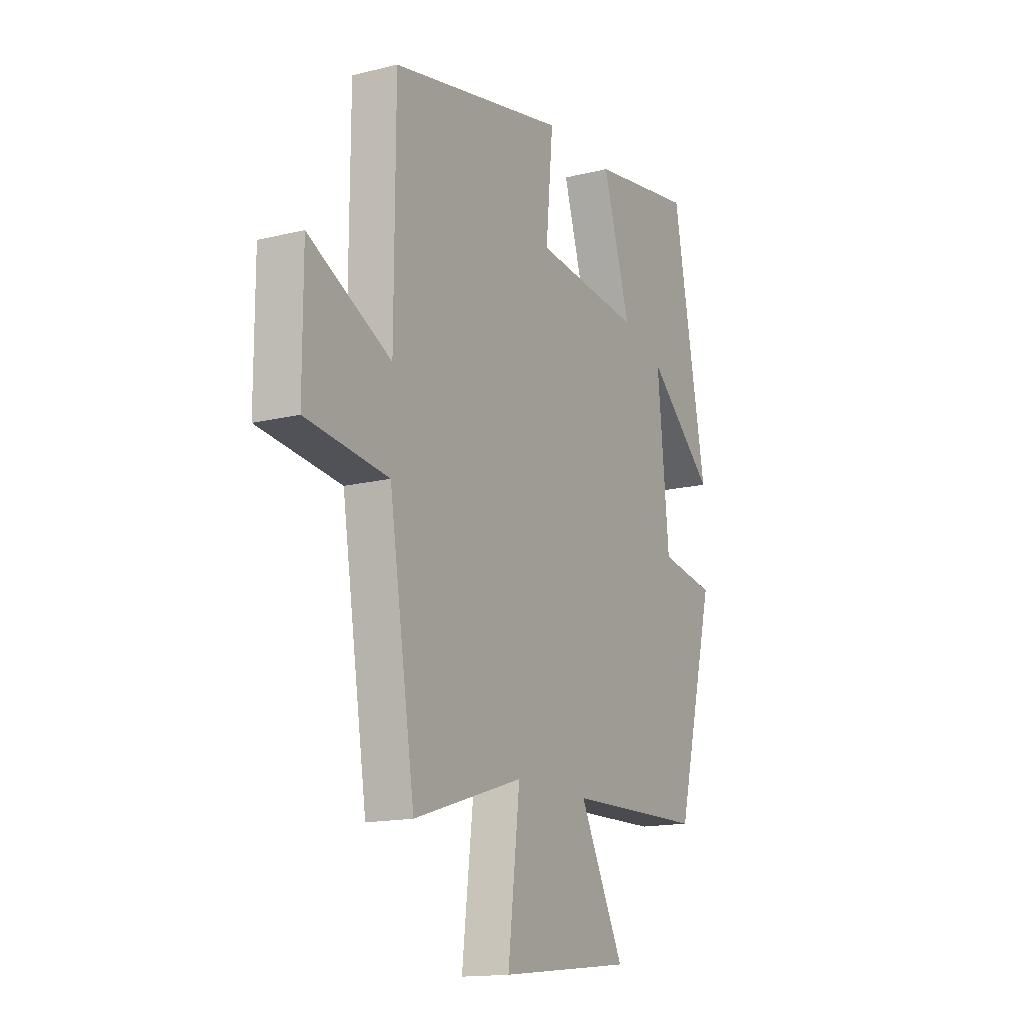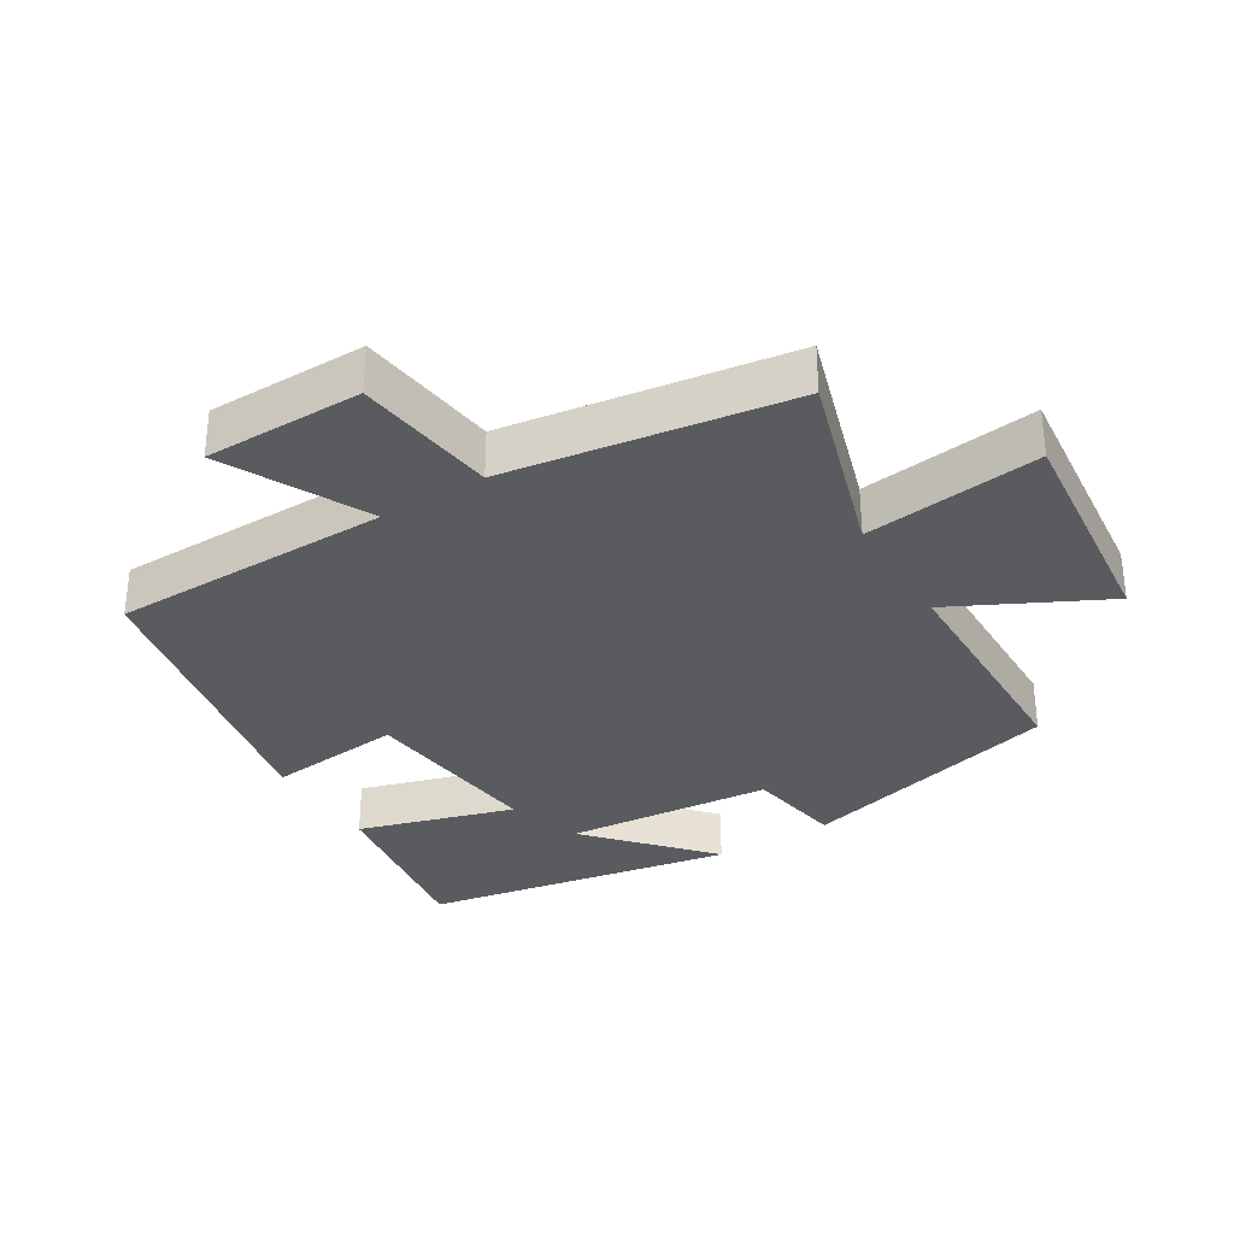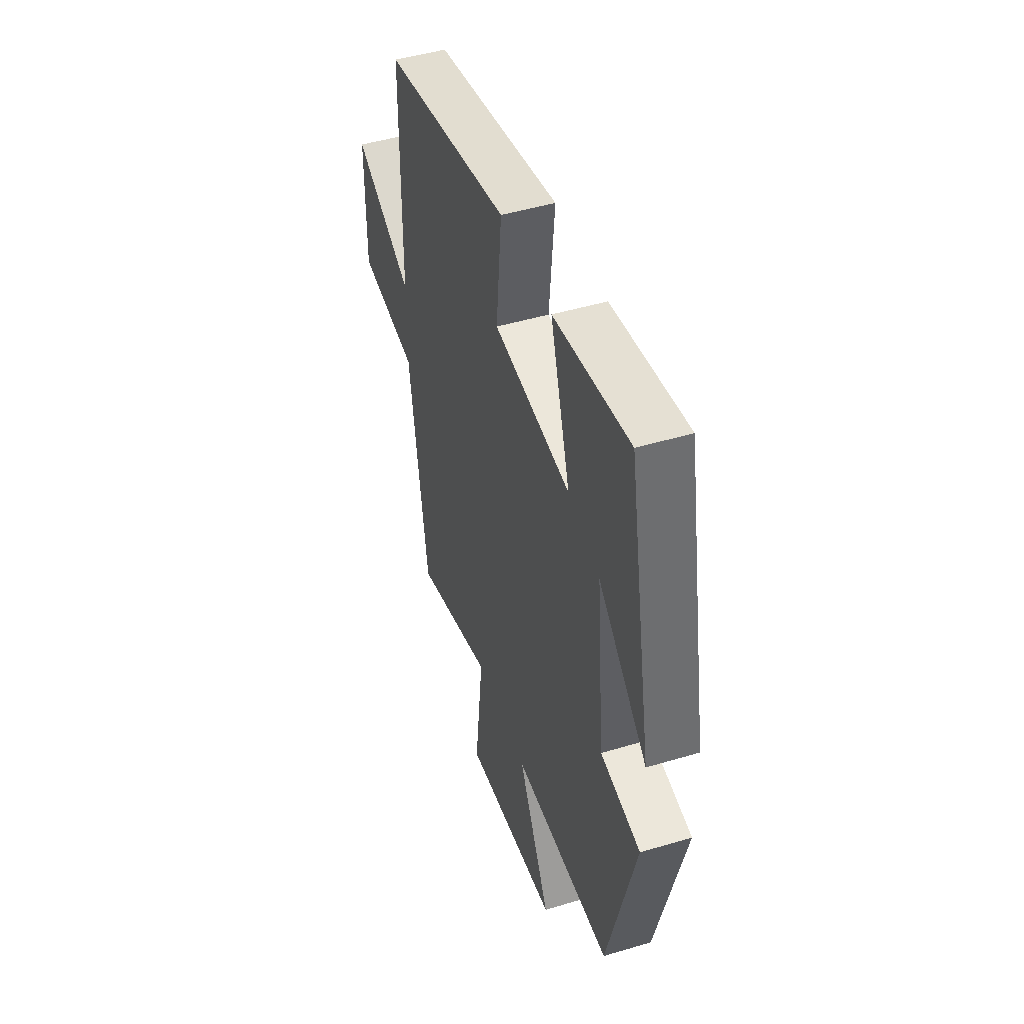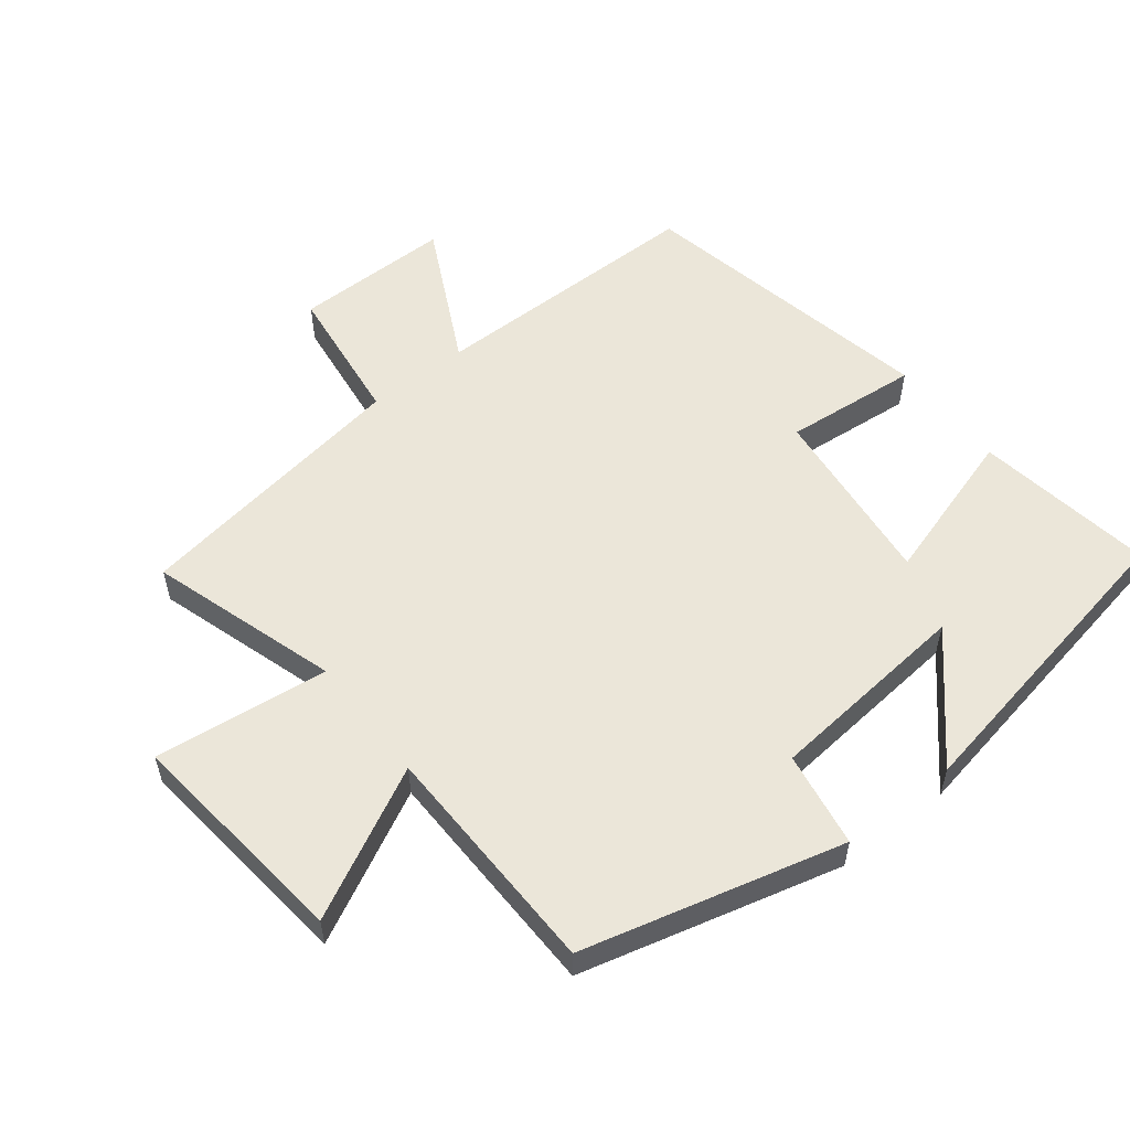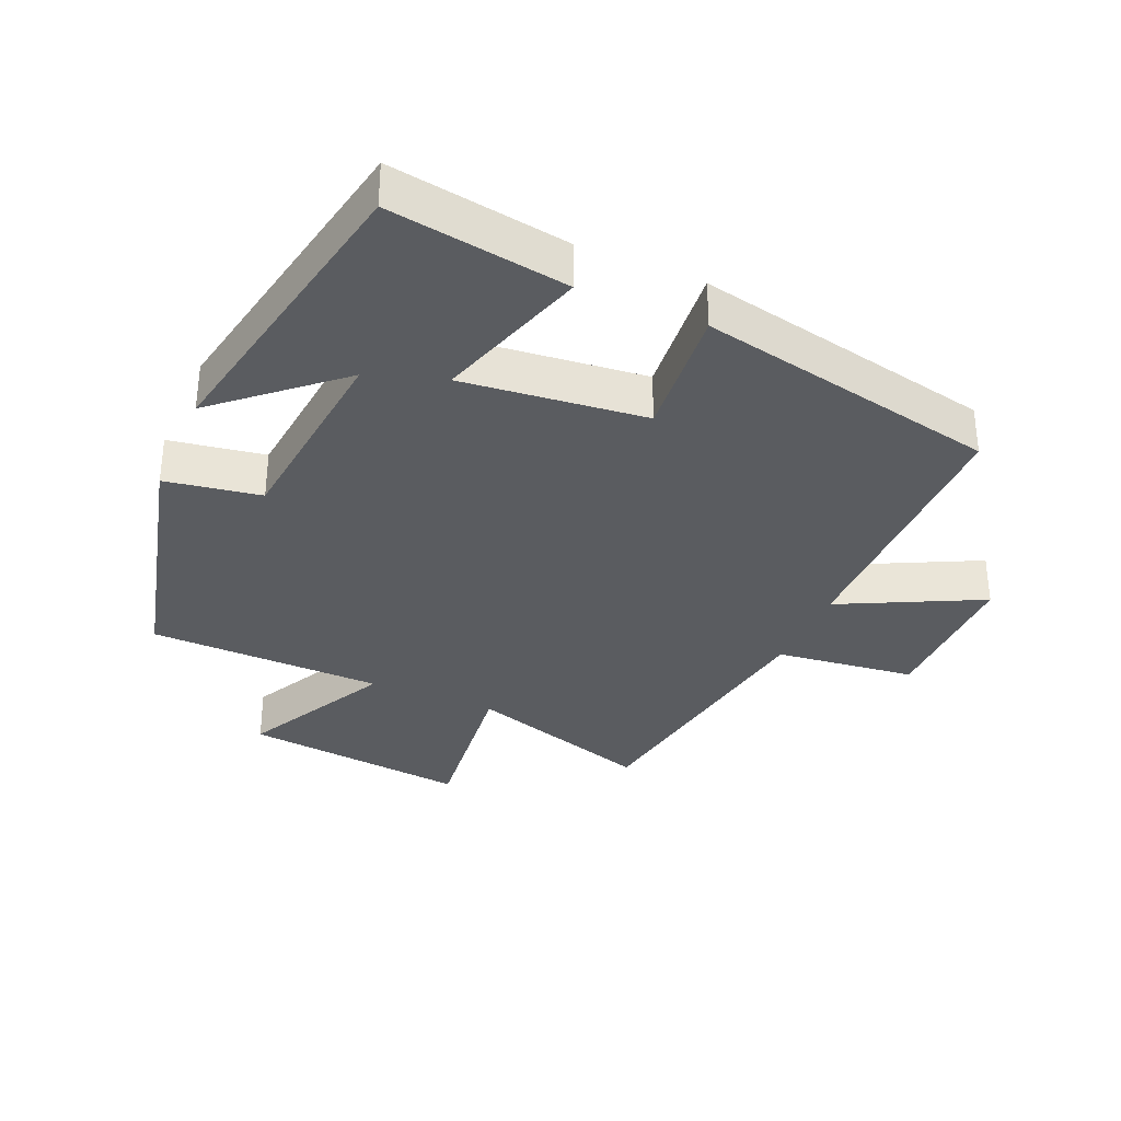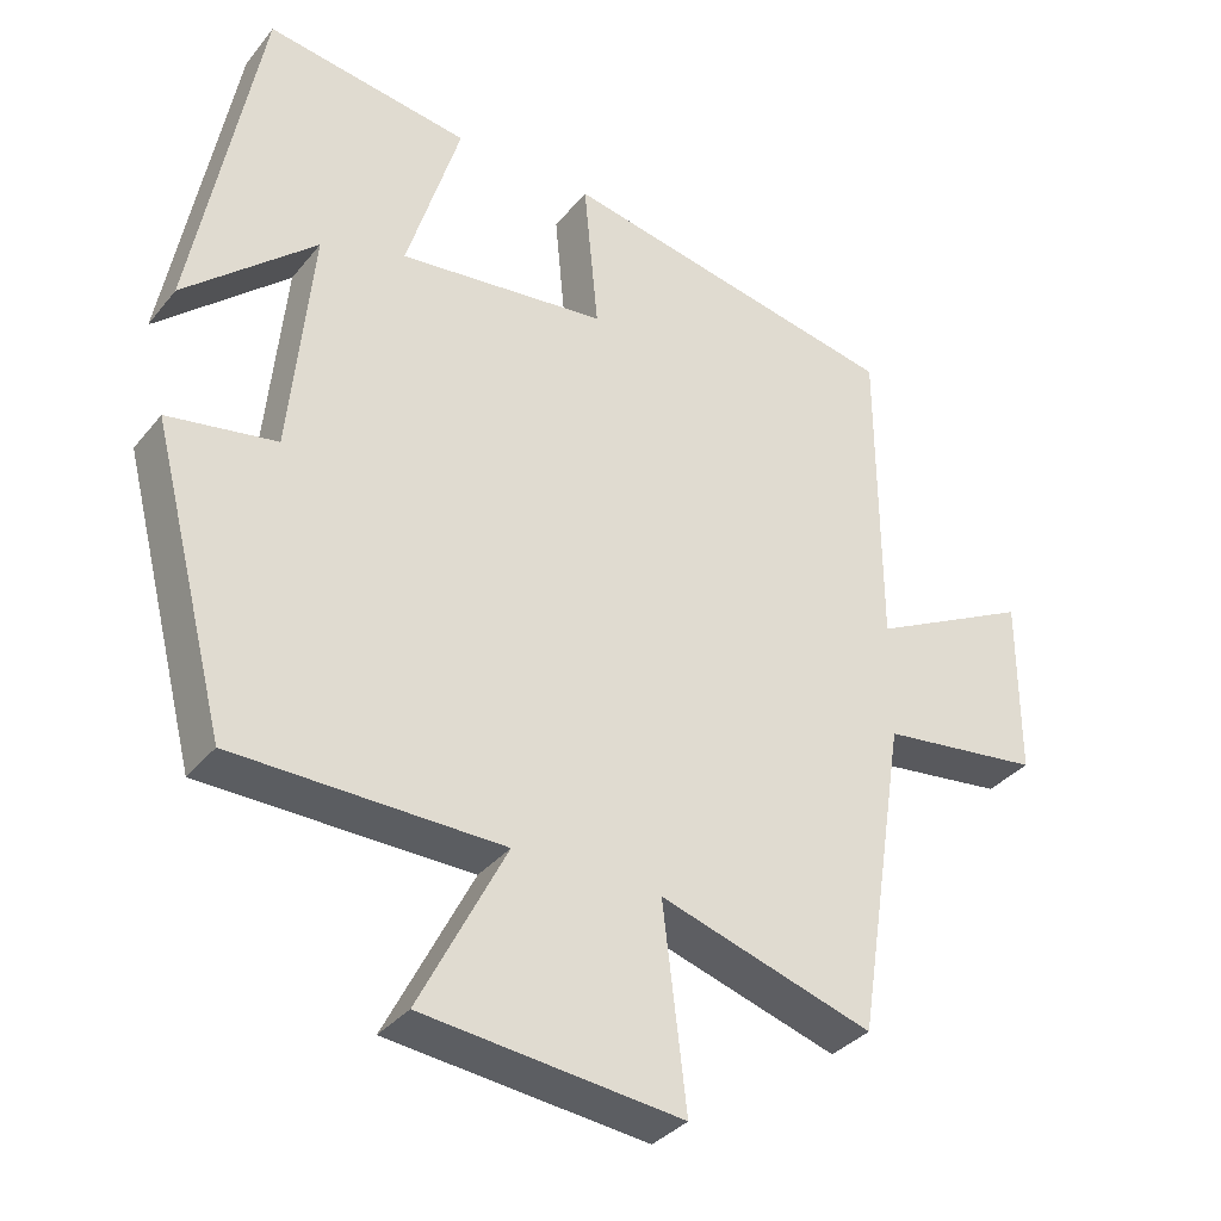
<metadata>
{"format":"obj","ext":"obj","renderer":"f3d","projection":"perspective","resolution":1024,"background":"white","views":[{"elev":-15.2,"azim":117.9,"up":"+Z"},{"elev":-33.0,"azim":121.8,"up":"+Y"},{"elev":47.6,"azim":-108.6,"up":"+Z"},{"elev":55.7,"azim":-128.0,"up":"+Y"},{"elev":-33.7,"azim":-23.5,"up":"+Y"},{"elev":-34.7,"azim":-33.1,"up":"+Z"}]}
</metadata>
<code>
v 0.434 0.07 -0.589
v 0.151 0.07 -0.5
v 0.182 0.07 -0.763
v -0.16 0.07 -0.725
v -0.045 0.07 -0.5
v -0.4 0.07 -0.493
v -0.5 0.07 -0.101
v -0.356 0.07 -0.077
v -0.326 0.07 0.231
v -0.5 0.07 0.077
v -0.412 0.07 0.542
v -0.142 0.07 0.5
v -0.213 0.07 0.268
v 0.063 0.07 0.298
v 0.044 0.07 0.5
v 0.498 0.07 0.407
v 0.5 0.07 -0.01
v 0.712 0.07 0.096
v 0.712 0.07 -0.14
v 0.5 0.07 -0.166
v 0.434 0 -0.589
v 0.151 0 -0.5
v 0.182 0 -0.763
v -0.16 0 -0.725
v -0.045 0 -0.5
v -0.4 0 -0.493
v -0.5 0 -0.101
v -0.356 0 -0.077
v -0.326 0 0.231
v -0.5 0 0.077
v -0.412 0 0.542
v -0.142 0 0.5
v -0.213 0 0.268
v 0.063 0 0.298
v 0.044 0 0.5
v 0.498 0 0.407
v 0.5 0 -0.01
v 0.712 0 0.096
v 0.712 0 -0.14
v 0.5 0 -0.166
f 17 18 19 20
f 17 20 1 2
f 14 15 16 17
f 13 14 17 2
f 11 12 13
f 9 10 11
f 9 11 13 2
f 5 6 7 8
f 5 8 9 2
f 2 3 4 5
f 40 39 38 37
f 22 21 40 37
f 37 36 35 34
f 22 37 34 33
f 33 32 31
f 31 30 29
f 22 33 31 29
f 28 27 26 25
f 22 29 28 25
f 25 24 23 22
f 1 21 22 2
f 2 22 23 3
f 3 23 24 4
f 4 24 25 5
f 5 25 26 6
f 6 26 27 7
f 7 27 28 8
f 8 28 29 9
f 9 29 30 10
f 10 30 31 11
f 11 31 32 12
f 12 32 33 13
f 13 33 34 14
f 14 34 35 15
f 15 35 36 16
f 16 36 37 17
f 17 37 38 18
f 18 38 39 19
f 19 39 40 20
f 20 40 21 1

</code>
